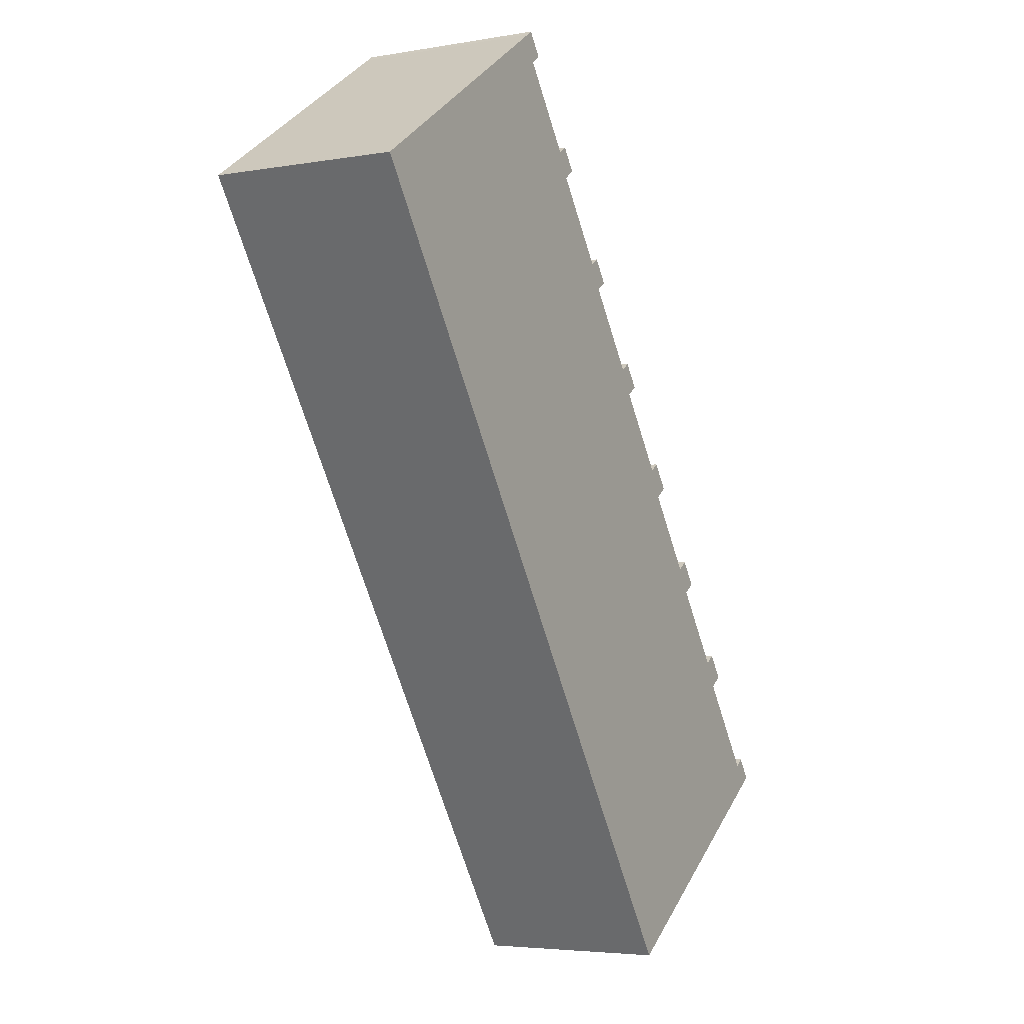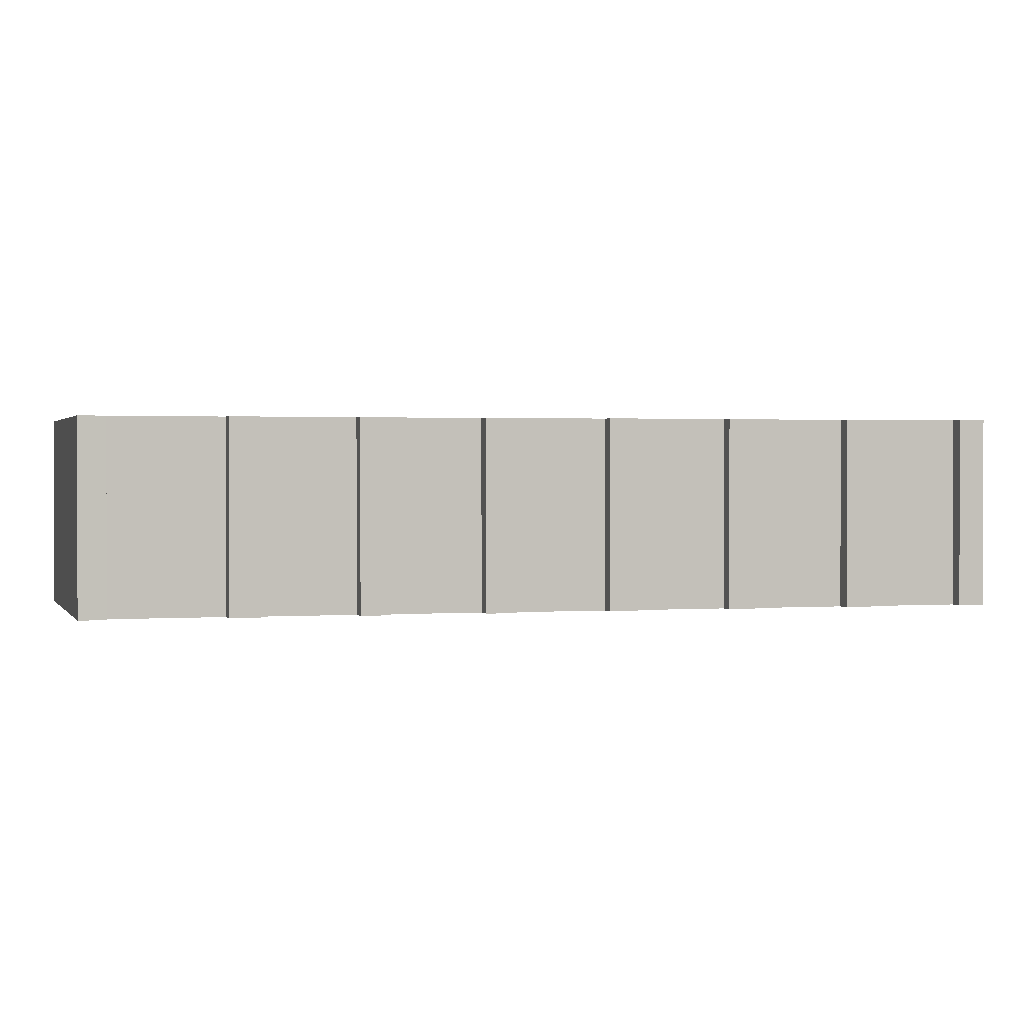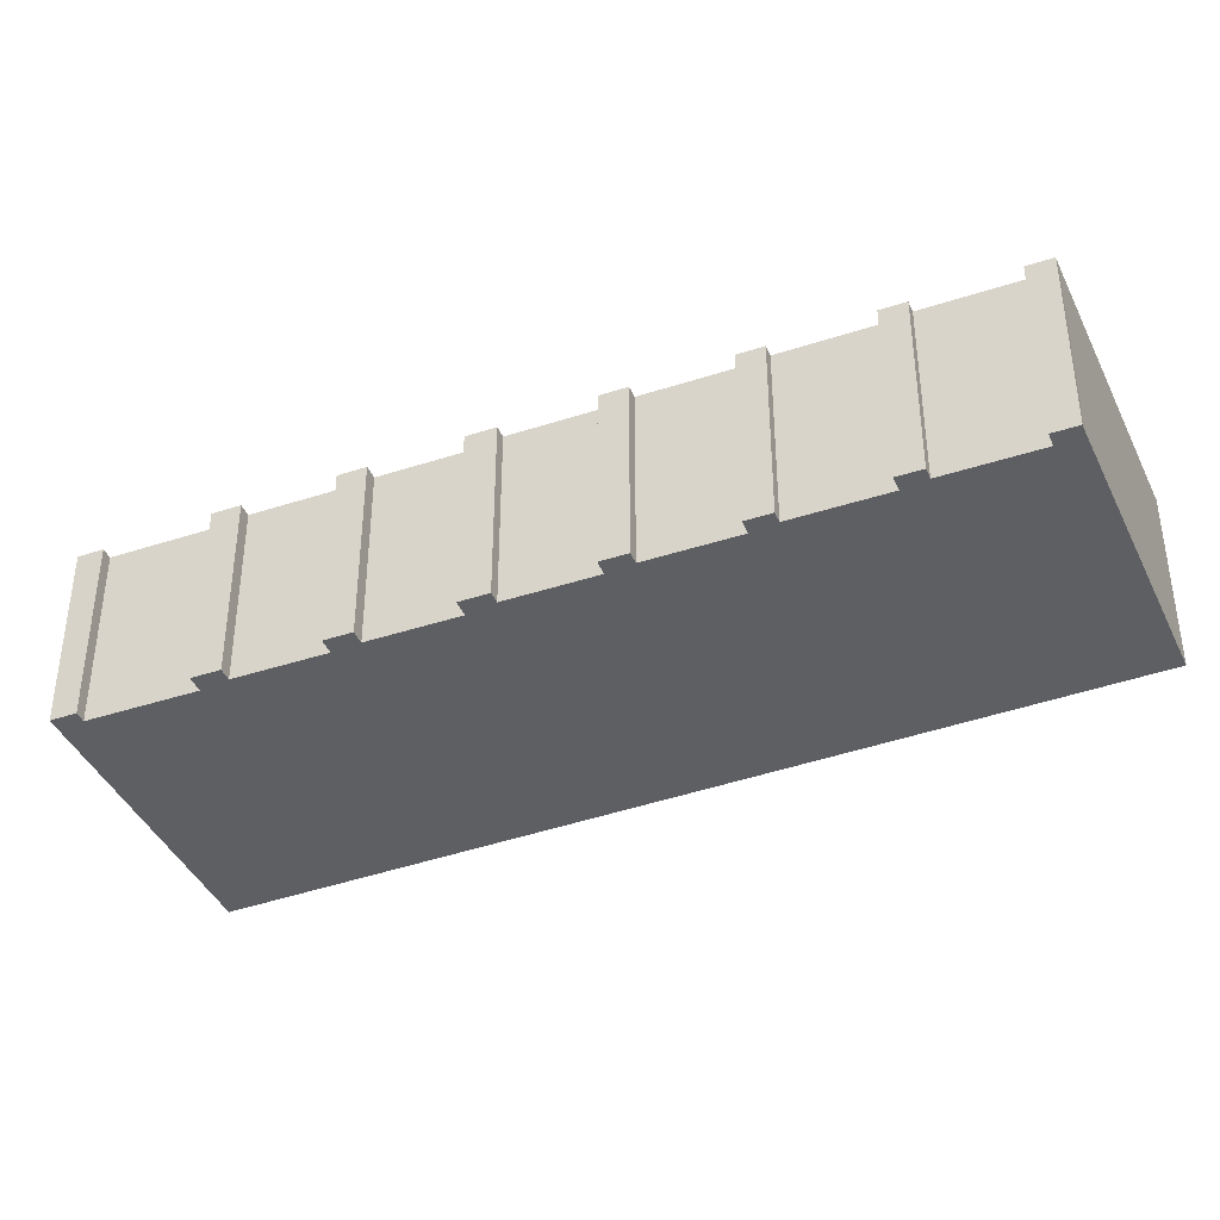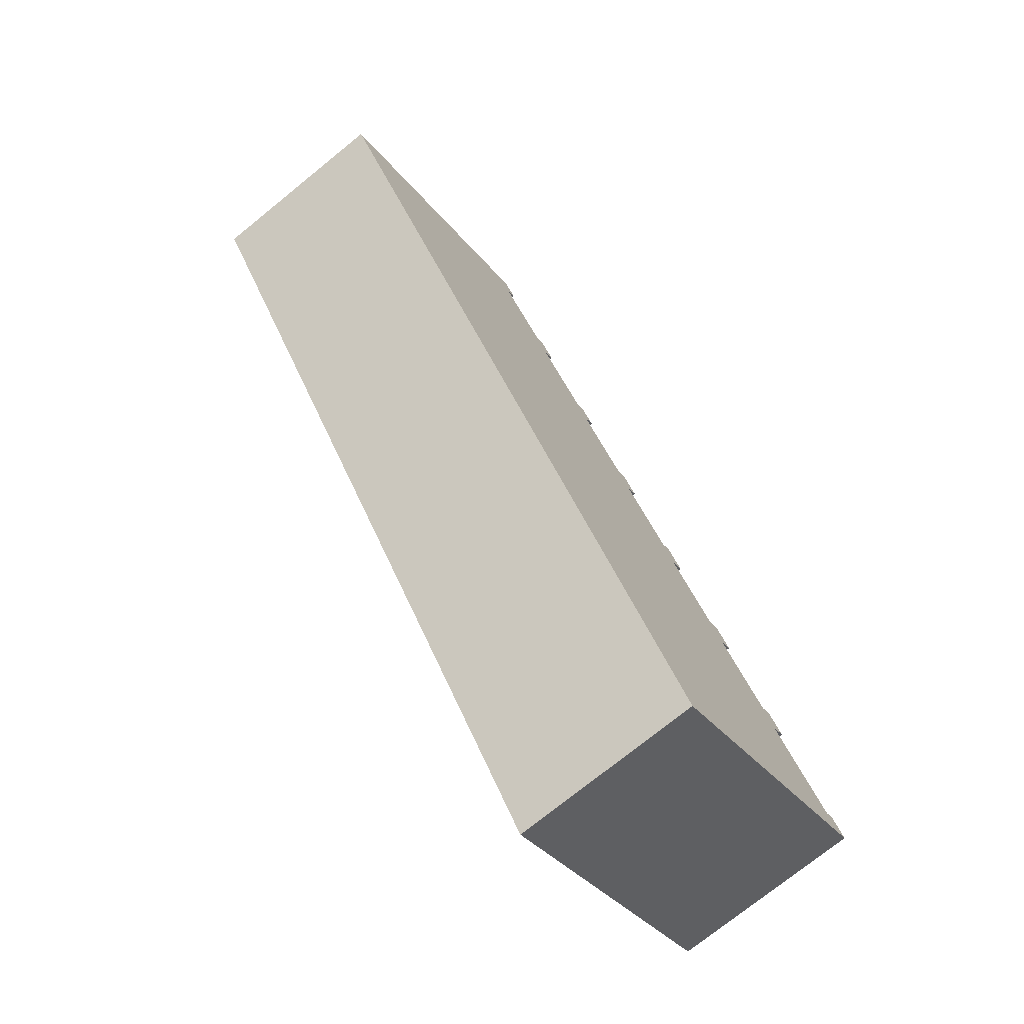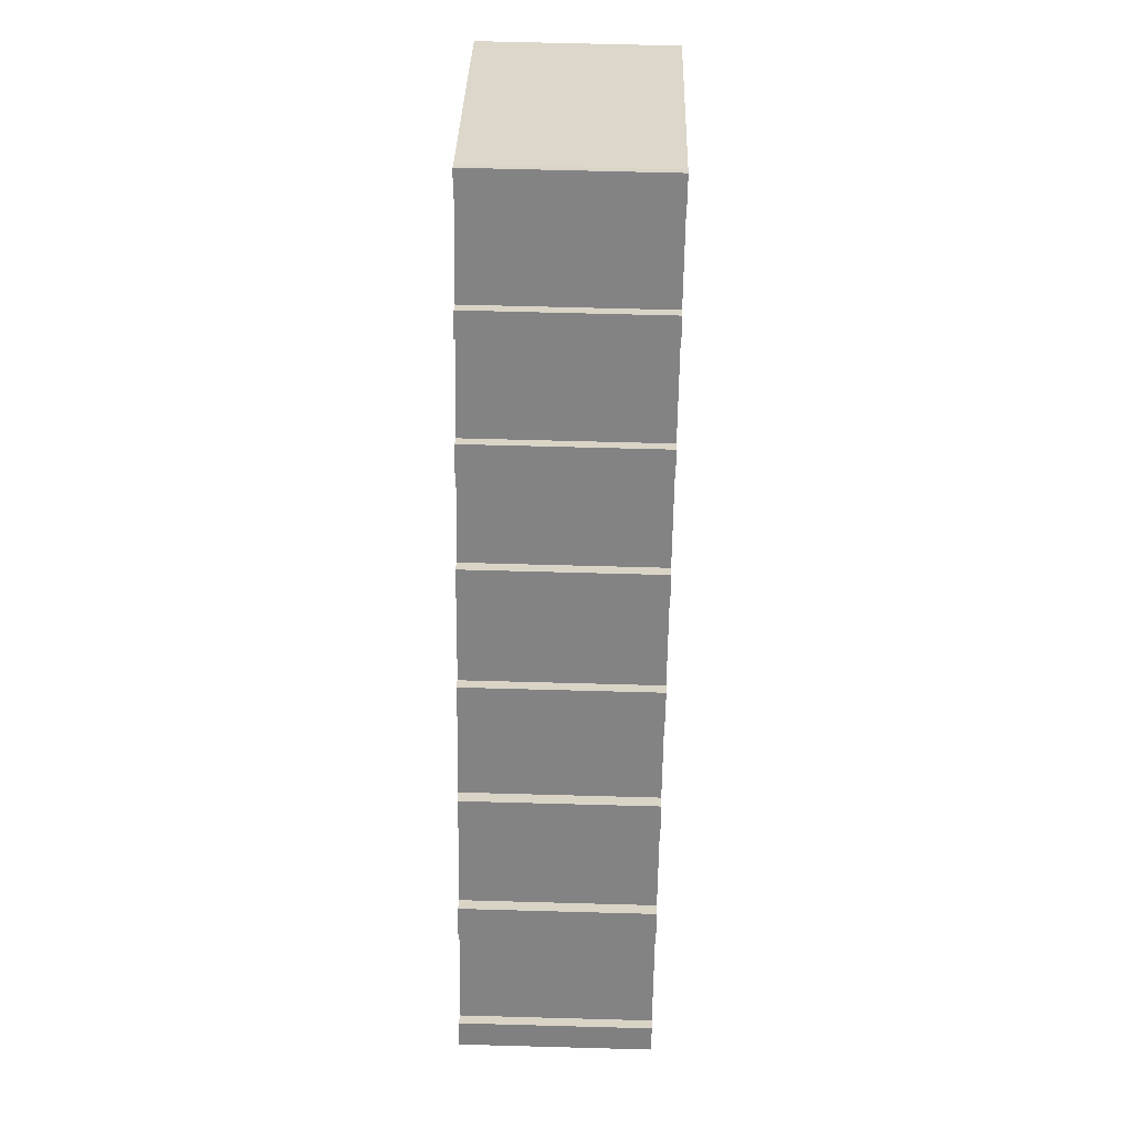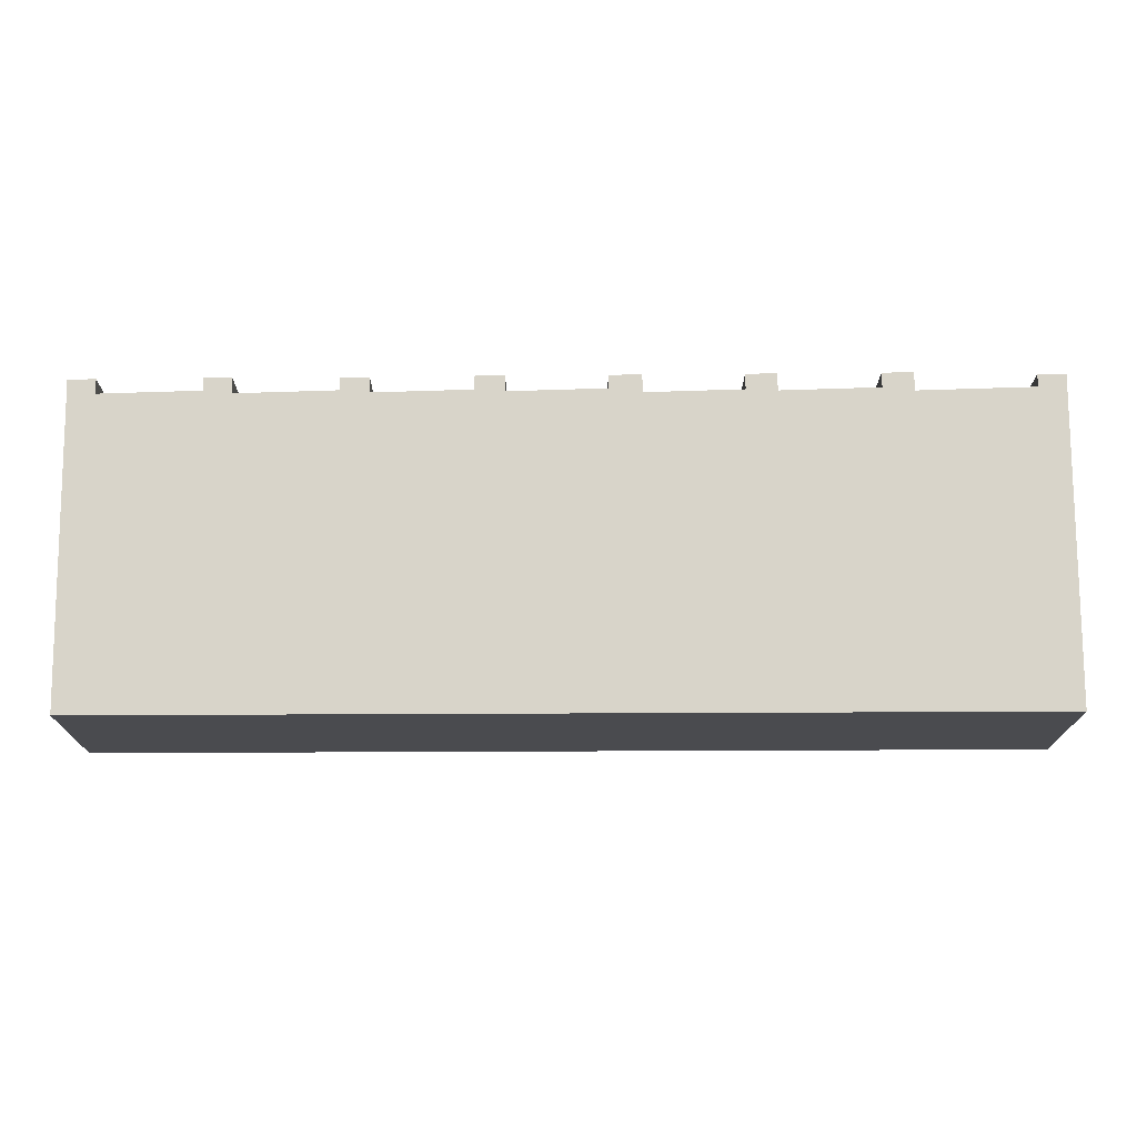
<metadata>
{"format":"obj","ext":"obj","renderer":"f3d","projection":"perspective","resolution":1024,"background":"white","views":[{"elev":-4.4,"azim":119.5,"up":"+Z"},{"elev":1.2,"azim":-70.7,"up":"+Y"},{"elev":-40.8,"azim":-32.4,"up":"+Y"},{"elev":-74.2,"azim":129.0,"up":"+Z"},{"elev":64.5,"azim":-88.4,"up":"+Z"},{"elev":75.7,"azim":124.0,"up":"+Y"}]}
</metadata>
<code>
v  3.465 6.968 5.194
v  3.357 6.968 3.92
v  2.824 6.968 4.304
v  6.075 6.968 8.985
v  5.936 6.968 7.747
v  5.44 6.968 8.104
v  8.685 6.968 12.79
v  8.537 6.968 11.48
v  8.017 6.968 11.86
v  11.24 6.968 16.52
v  11.09 6.968 15.33
v  10.62 6.968 15.67
v  13.83 6.968 20.24
v  13.69 6.968 19.1
v  13.24 6.968 19.42
v  16.41 6.968 24.06
v  16.3 6.968 22.93
v  15.84 6.968 23.26
v  19.02 6.968 27.82
v  18.88 6.968 26.72
v  18.45 6.968 27.03
v  0.564 6.968 0.81
v  9.552 6.968 -6.558
v  0 6.968 4.267e-16
v  0.926 6.968 0.549
v  2.477 6.968 2.7
v  3.879 6.968 4.895
v  6.509 6.968 8.672
v  28.55 6.968 21.37
v  9.06 6.968 12.52
v  11.63 6.968 16.25
v  14.19 6.968 19.99
v  16.77 6.968 23.8
v  19.26 6.968 27.65
v  16.41 -1.473e-15 24.06
v  16.77 -1.457e-15 23.8
v  19.02 -1.704e-15 27.82
v  19.26 -1.693e-15 27.65
v  28.55 -1.309e-15 21.37
v  0.564 -4.96e-17 0.81
v  0.926 -3.362e-17 0.549
v  3.465 -3.18e-16 5.194
v  3.879 -2.997e-16 4.895
v  6.075 -5.502e-16 8.985
v  6.509 -5.31e-16 8.672
v  8.685 -7.83e-16 12.79
v  9.06 -7.664e-16 12.52
v  11.24 -1.012e-15 16.52
v  11.63 -9.947e-16 16.25
v  13.83 -1.24e-15 20.24
v  14.19 -1.224e-15 19.99
v  18.88 -1.636e-15 26.72
v  18.45 -1.655e-15 27.03
v  0 0 0
v  3.357 -2.4e-16 3.92
v  2.477 -1.653e-16 2.7
v  2.824 -2.635e-16 4.304
v  5.936 -4.744e-16 7.747
v  5.44 -4.962e-16 8.104
v  8.537 -7.033e-16 11.48
v  8.017 -7.262e-16 11.86
v  11.09 -9.388e-16 15.33
v  10.62 -9.595e-16 15.67
v  13.69 -1.169e-15 19.1
v  13.24 -1.189e-15 19.42
v  16.3 -1.404e-15 22.93
v  15.84 -1.425e-15 23.26
v  9.552 4.016e-16 -6.558
g defaultobject
f 1 2 3
f 4 5 6
f 7 8 9
f 10 11 12
f 13 14 15
f 16 17 18
f 19 20 21
f 22 23 24
f 23 22 25
f 23 25 26
f 23 26 2
f 23 2 1
f 23 1 27
f 23 27 5
f 23 5 4
f 23 4 28
f 23 28 8
f 23 8 29
f 29 8 30
f 30 8 7
f 29 30 11
f 29 11 31
f 31 11 10
f 29 31 14
f 29 14 32
f 32 14 13
f 29 32 17
f 29 17 33
f 33 17 16
f 29 33 20
f 29 20 34
f 34 20 19
f 35 33 16
f 33 35 36
f 37 34 19
f 34 37 38
f 38 29 34
f 29 38 39
f 40 25 22
f 25 40 41
f 42 27 1
f 27 42 43
f 44 28 4
f 28 44 45
f 46 30 7
f 30 46 47
f 48 31 10
f 31 48 49
f 50 32 13
f 32 50 51
f 36 20 33
f 20 36 52
f 53 19 21
f 19 53 37
f 54 22 24
f 22 54 40
f 41 26 25
f 26 41 2
f 2 41 55
f 55 41 56
f 57 1 3
f 1 57 42
f 43 5 27
f 5 43 58
f 59 4 6
f 4 59 44
f 45 8 28
f 8 45 60
f 61 7 9
f 7 61 46
f 47 11 30
f 11 47 62
f 63 10 12
f 10 63 48
f 49 14 31
f 14 49 64
f 65 13 15
f 13 65 50
f 51 17 32
f 17 51 66
f 67 16 18
f 16 67 35
f 52 21 20
f 21 52 53
f 68 24 23
f 24 68 54
f 55 3 2
f 3 55 57
f 58 6 5
f 6 58 59
f 60 9 8
f 9 60 61
f 62 12 11
f 12 62 63
f 64 15 14
f 15 64 65
f 66 18 17
f 18 66 67
f 39 23 29
f 23 39 68
f 53 52 37
f 67 66 35
f 65 64 50
f 63 62 48
f 61 60 46
f 59 58 44
f 57 55 42
f 38 68 39
f 68 38 52
f 52 38 37
f 68 52 36
f 68 36 66
f 66 36 35
f 68 66 51
f 68 51 64
f 64 51 50
f 68 64 49
f 68 49 48
f 68 48 62
f 68 62 47
f 68 47 46
f 68 46 60
f 68 60 45
f 68 45 44
f 68 44 58
f 68 58 43
f 68 43 42
f 68 42 55
f 68 55 56
f 68 56 41
f 68 41 40
f 68 40 54

</code>
